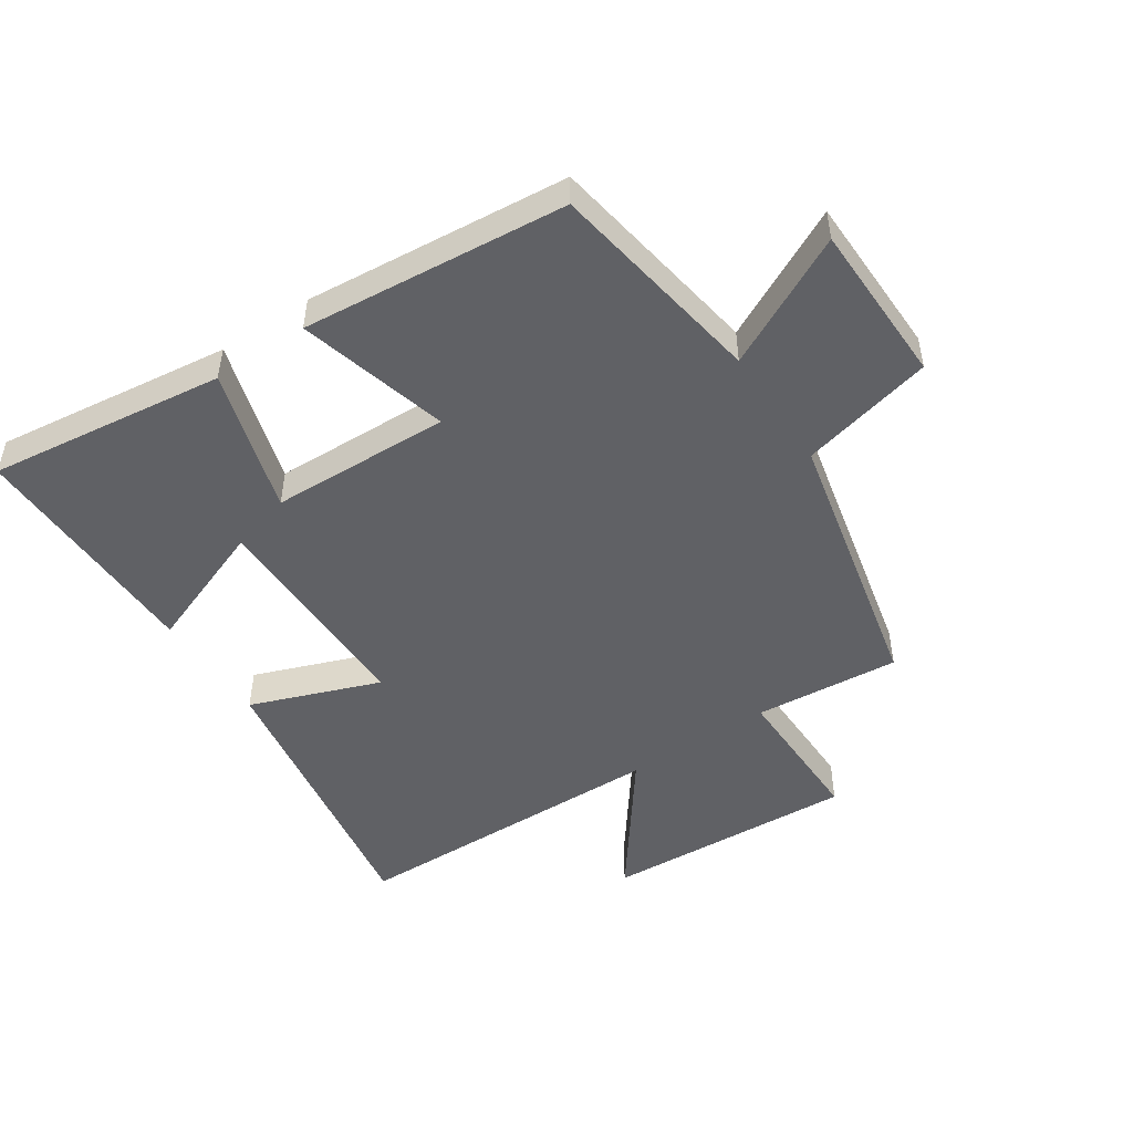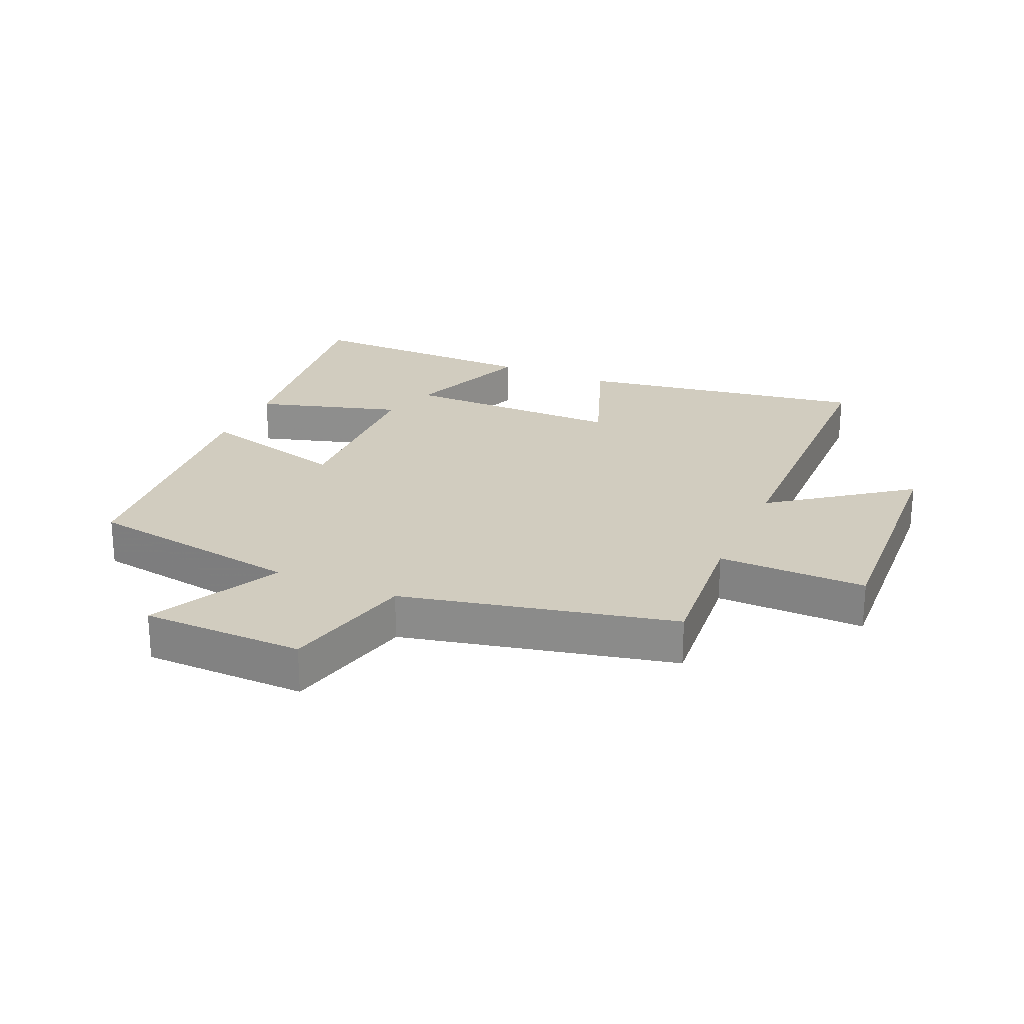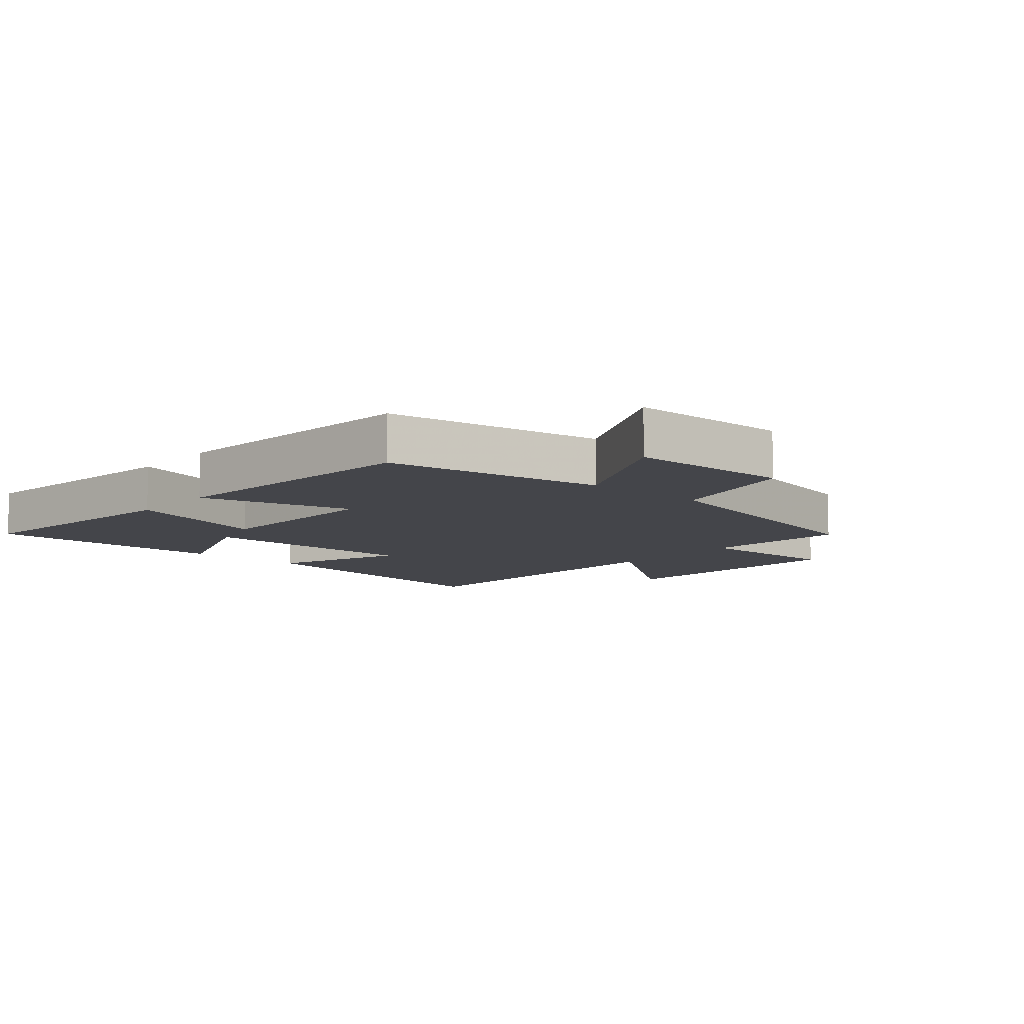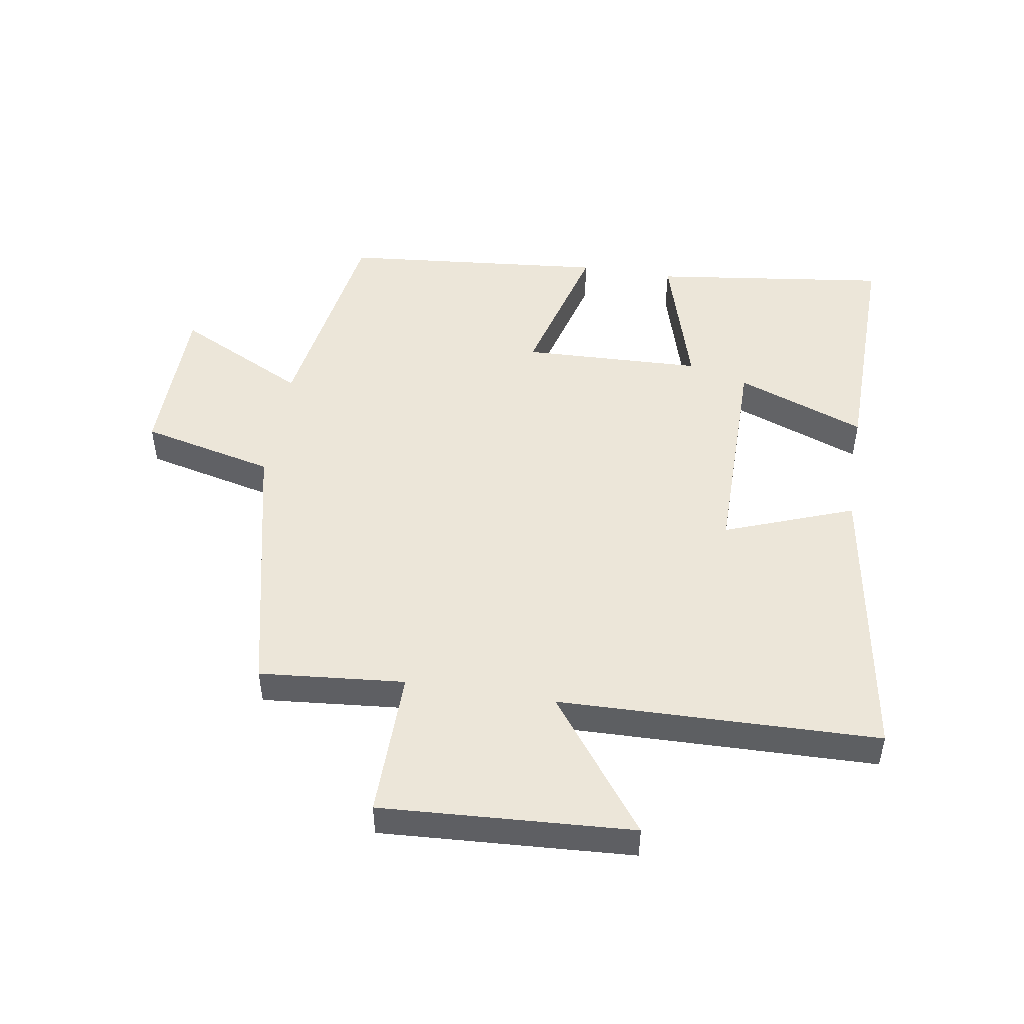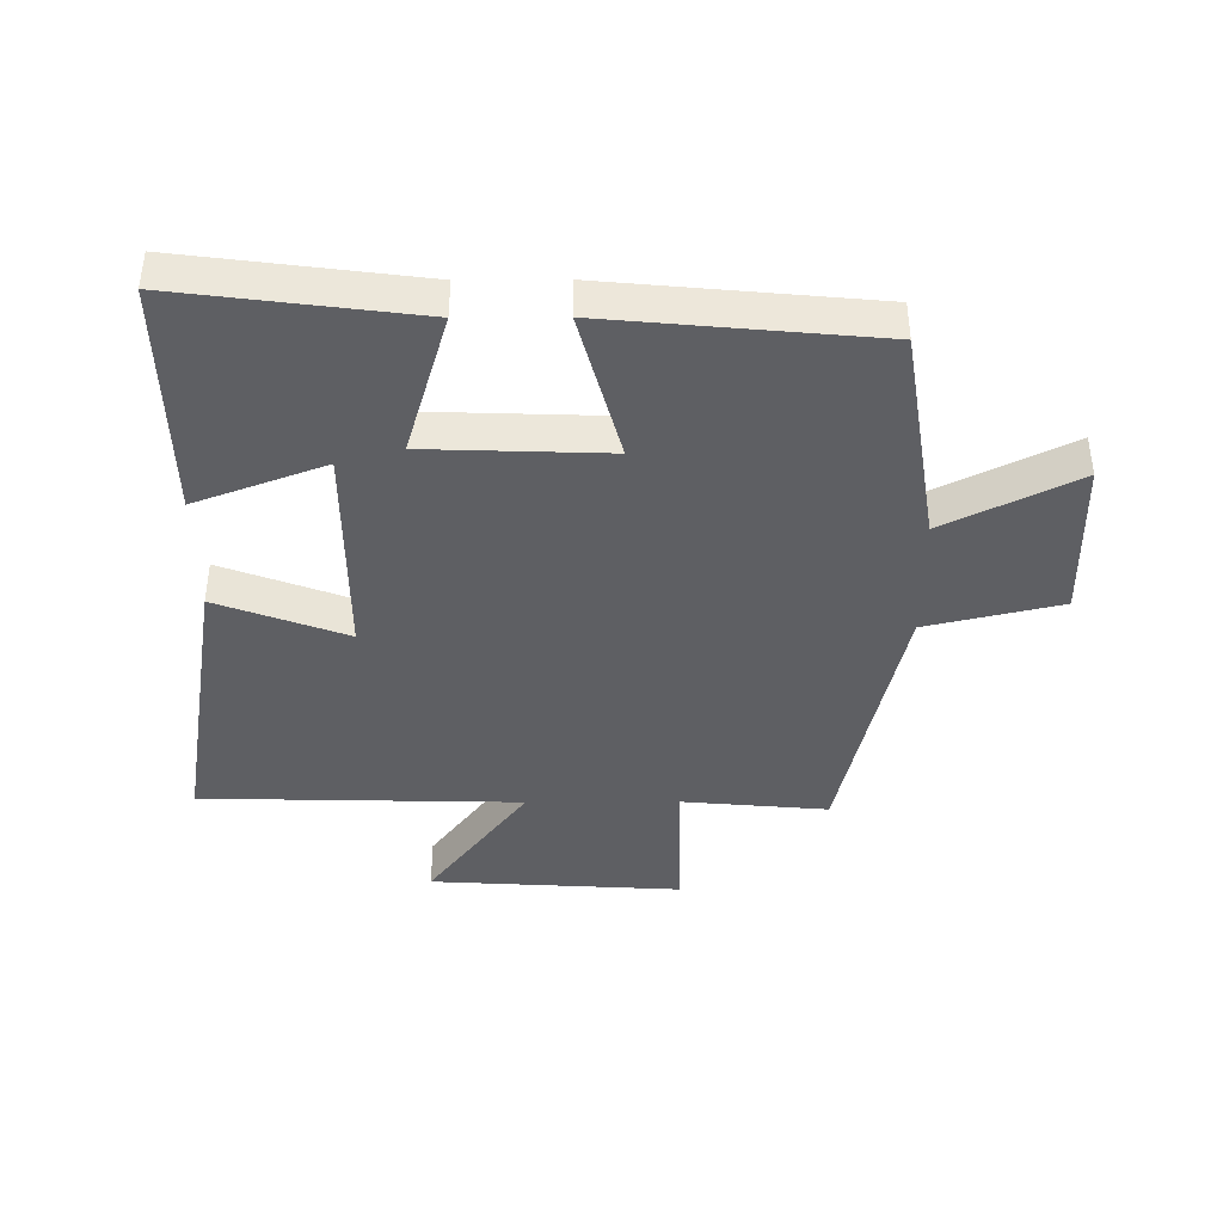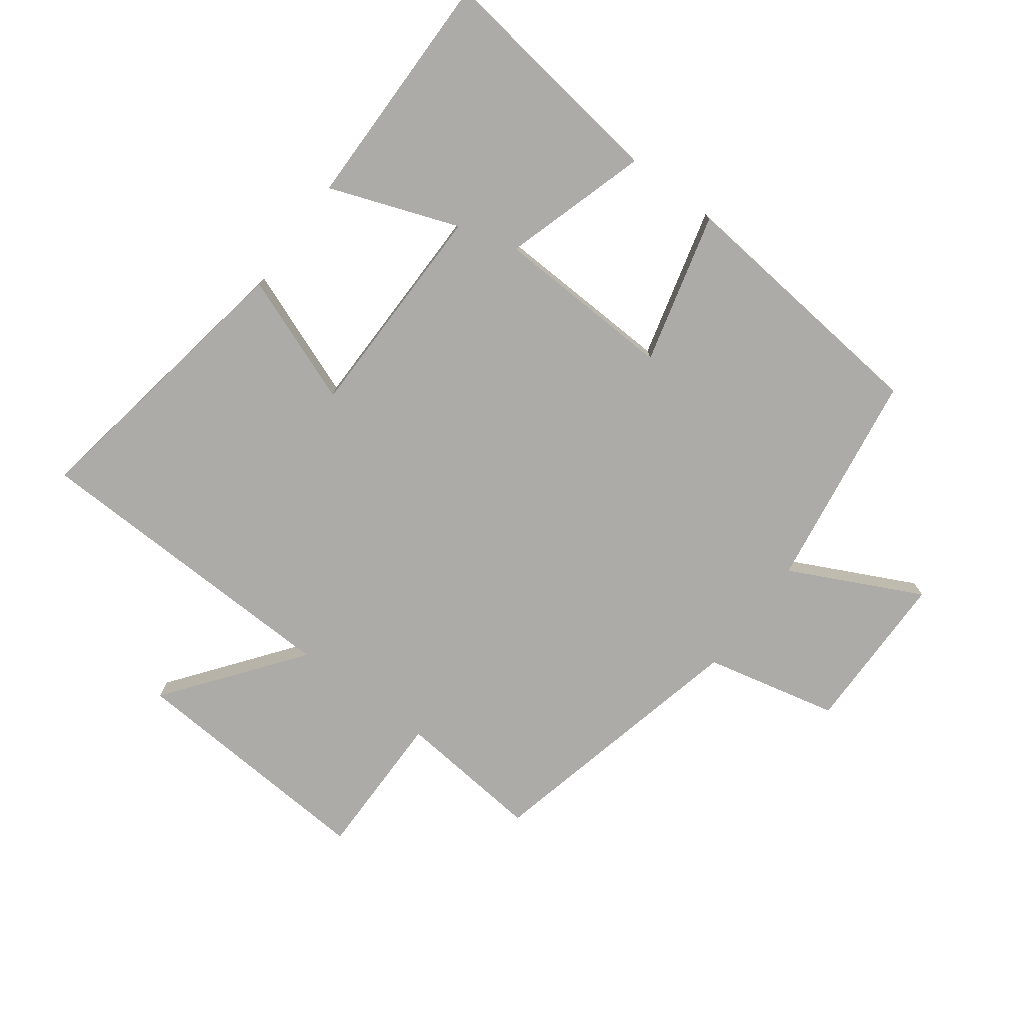
<metadata>
{"format":"obj","ext":"obj","renderer":"f3d","projection":"perspective","resolution":1024,"background":"white","views":[{"elev":-49.3,"azim":-56.2,"up":"+Y"},{"elev":24.0,"azim":23.9,"up":"+Y"},{"elev":-9.2,"azim":-40.7,"up":"+Y"},{"elev":48.8,"azim":99.2,"up":"+Y"},{"elev":-41.1,"azim":-89.7,"up":"+Y"},{"elev":-76.2,"azim":-127.0,"up":"+Y"}]}
</metadata>
<code>
v 0.488 0.07 -0.575
v 0.029 0.07 -0.5
v 0.106 0.07 -0.295
v -0.244 0.07 -0.295
v -0.167 0.07 -0.5
v -0.549 0.07 -0.506
v -0.5 0.07 -0.13
v -0.271 0.07 -0.198
v -0.261 0.07 0.088
v -0.5 0.07 0.024
v -0.46 0.07 0.445
v -0.114 0.07 0.5
v -0.218 0.07 0.708
v 0.04 0.07 0.712
v 0.09 0.07 0.5
v 0.521 0.07 0.403
v 0.5 0.07 0.172
v 0.736 0.07 0.175
v 0.712 0.07 -0.225
v 0.5 0.07 -0.066
v 0.488 0 -0.575
v 0.029 0 -0.5
v 0.106 0 -0.295
v -0.244 0 -0.295
v -0.167 0 -0.5
v -0.549 0 -0.506
v -0.5 0 -0.13
v -0.271 0 -0.198
v -0.261 0 0.088
v -0.5 0 0.024
v -0.46 0 0.445
v -0.114 0 0.5
v -0.218 0 0.708
v 0.04 0 0.712
v 0.09 0 0.5
v 0.521 0 0.403
v 0.5 0 0.172
v 0.736 0 0.175
v 0.712 0 -0.225
v 0.5 0 -0.066
f 17 18 19 20
f 17 20 1 2
f 15 16 17
f 12 13 14 15
f 9 10 11 12
f 8 9 12 15
f 6 7 8
f 4 5 6
f 4 6 8
f 3 4 8 15
f 17 2 3
f 3 15 17
f 40 39 38 37
f 22 21 40 37
f 37 36 35
f 35 34 33 32
f 32 31 30 29
f 35 32 29 28
f 28 27 26
f 26 25 24
f 28 26 24
f 35 28 24 23
f 23 22 37
f 37 35 23
f 1 21 22 2
f 2 22 23 3
f 3 23 24 4
f 4 24 25 5
f 5 25 26 6
f 6 26 27 7
f 7 27 28 8
f 8 28 29 9
f 9 29 30 10
f 10 30 31 11
f 11 31 32 12
f 12 32 33 13
f 13 33 34 14
f 14 34 35 15
f 15 35 36 16
f 16 36 37 17
f 17 37 38 18
f 18 38 39 19
f 19 39 40 20
f 20 40 21 1

</code>
